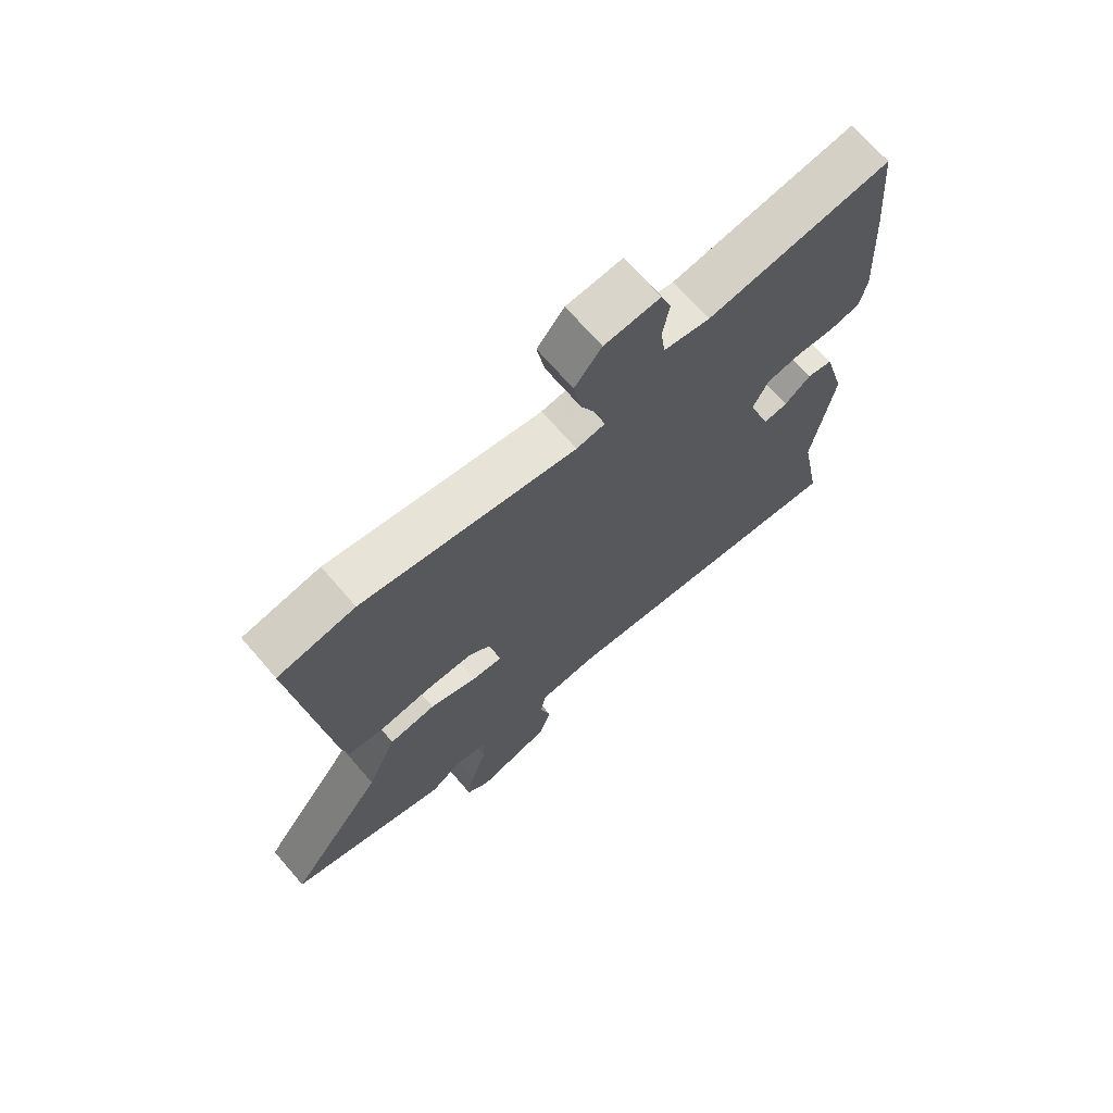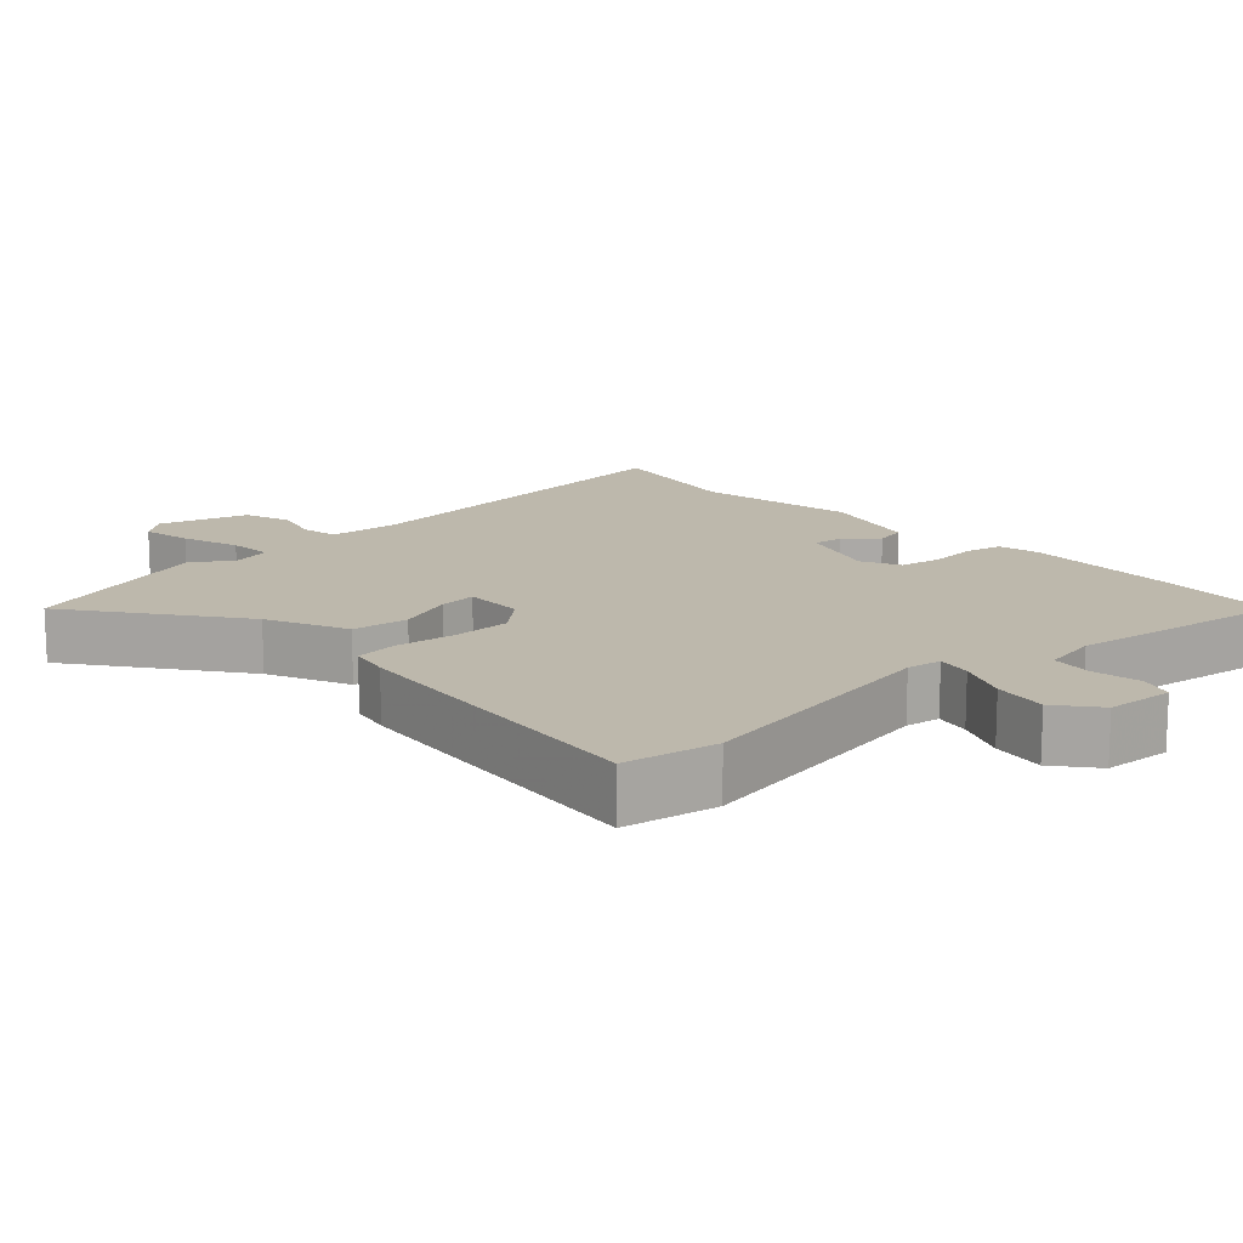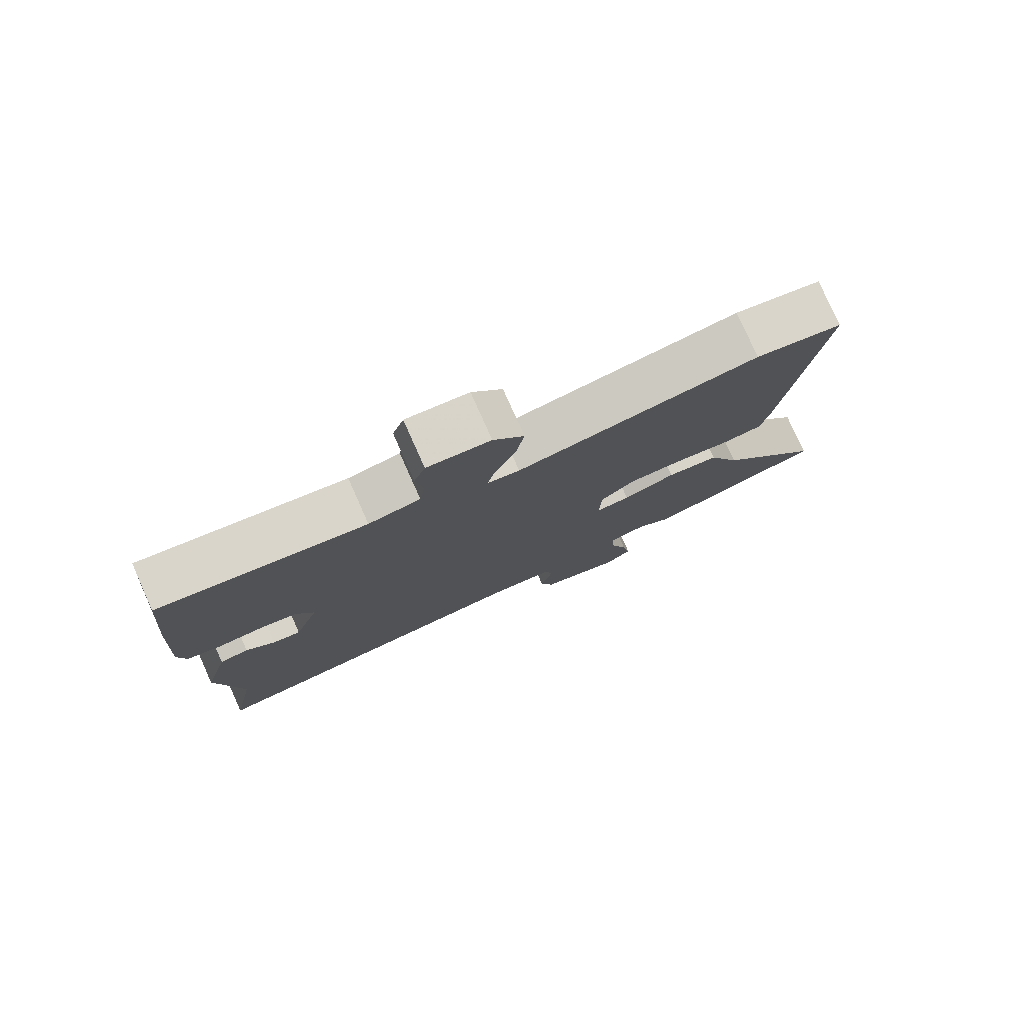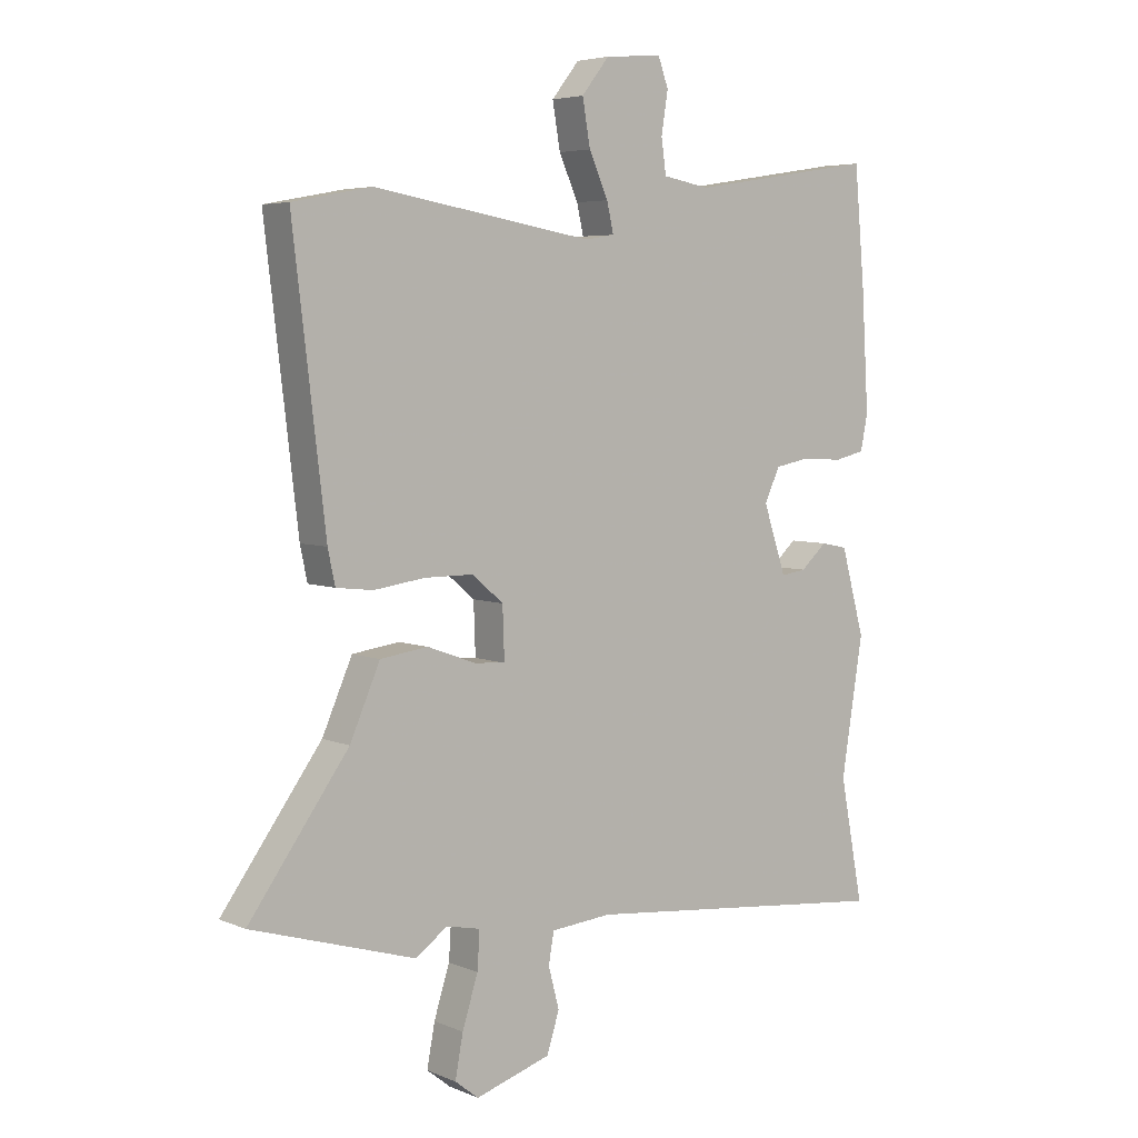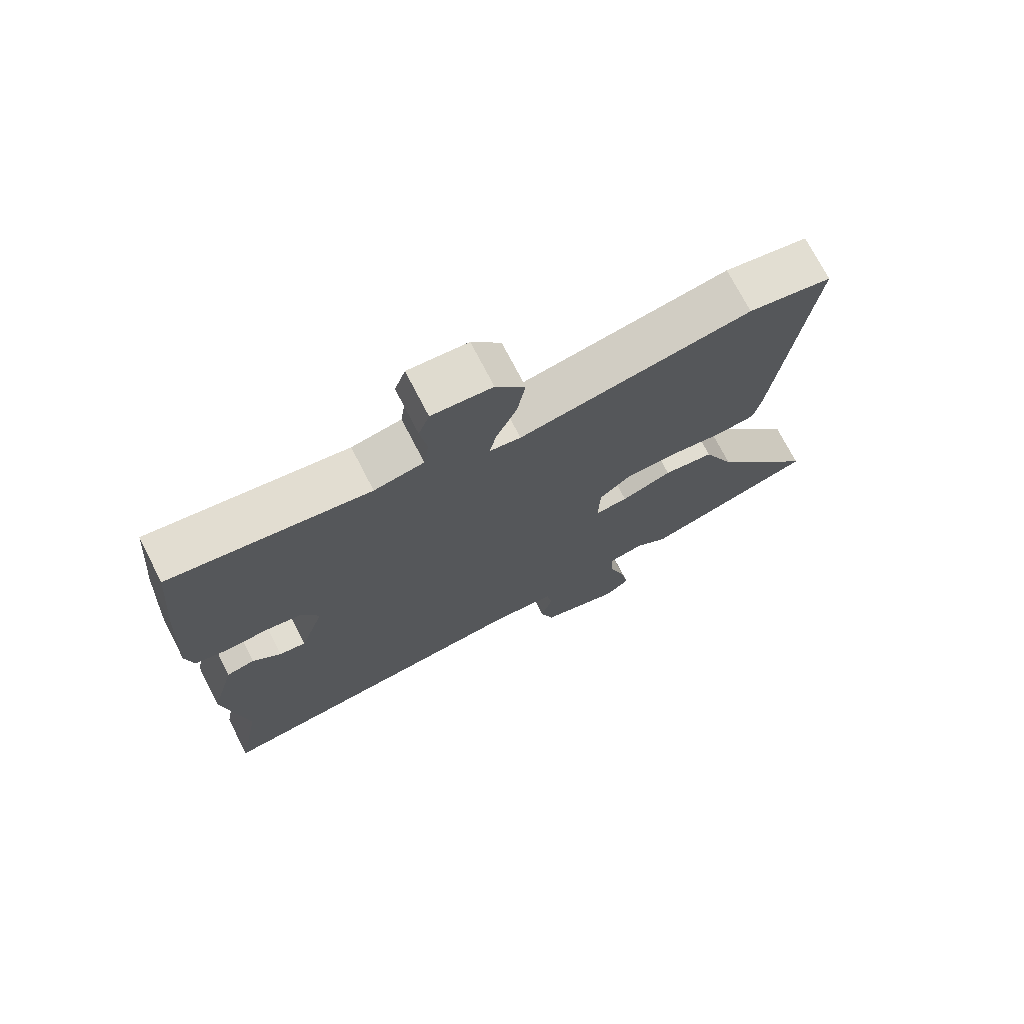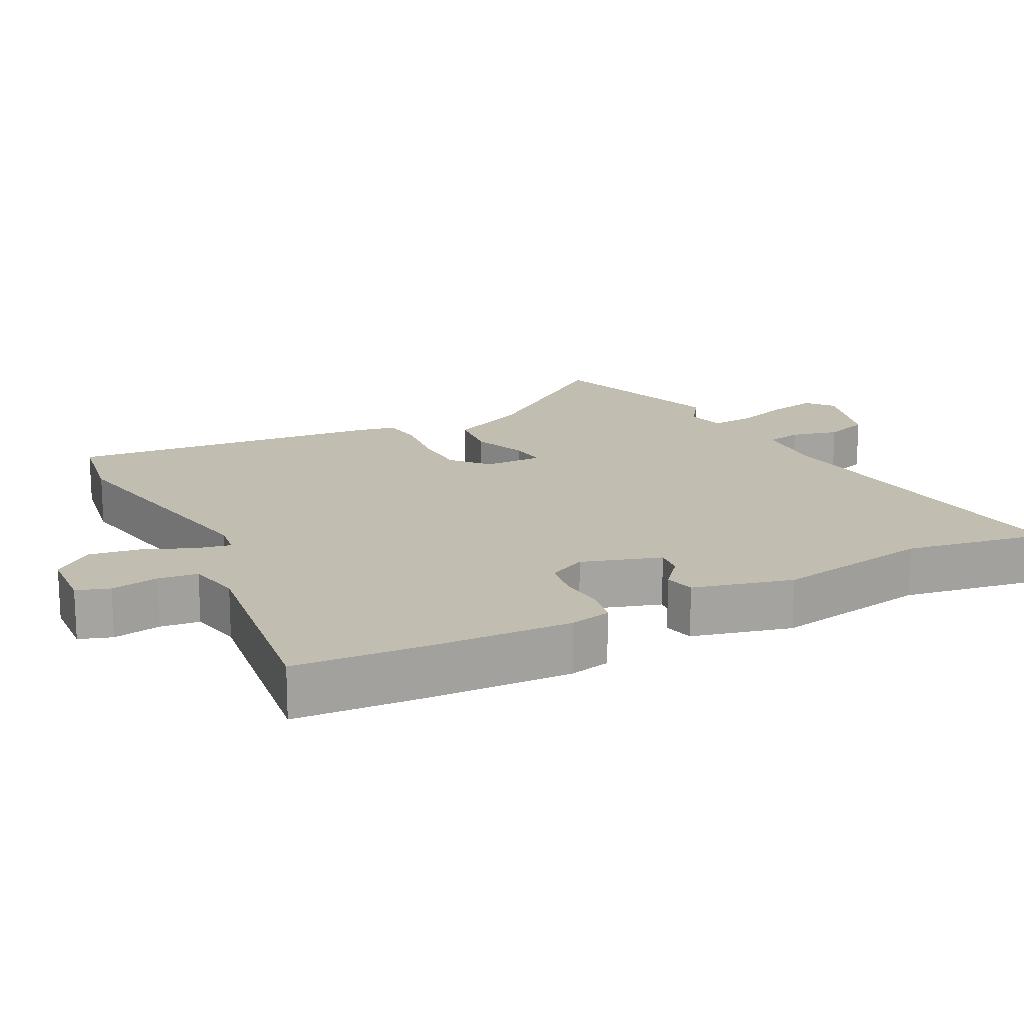
<metadata>
{"format":"obj","ext":"obj","renderer":"f3d","projection":"perspective","resolution":1024,"background":"white","views":[{"elev":70.0,"azim":-40.8,"up":"+Z"},{"elev":14.7,"azim":-43.4,"up":"+Y"},{"elev":78.9,"azim":155.9,"up":"+Z"},{"elev":5.2,"azim":-38.0,"up":"+Z"},{"elev":73.3,"azim":152.7,"up":"+Z"},{"elev":17.0,"azim":61.7,"up":"+Y"}]}
</metadata>
<code>
v -0.541 0.07 0.492
v -0.41 0.07 0.517
v -0.045 0.07 0.456
v 0.004 0.07 0.464
v -0.007 0.07 0.513
v -0.039 0.07 0.584
v -0.052 0.07 0.659
v -0.006 0.07 0.717
v 0.089 0.07 0.725
v 0.106 0.07 0.678
v 0.095 0.07 0.609
v 0.103 0.07 0.552
v 0.181 0.07 0.538
v 0.492 0.07 0.587
v 0.509 0.07 0.396
v 0.521 0.07 0.197
v 0.509 0.07 0.138
v 0.458 0.07 0.126
v 0.39 0.07 0.13
v 0.332 0.07 0.119
v 0.306 0.07 0.064
v 0.344 0.07 -0.049
v 0.386 0.07 -0.043
v 0.43 0.07 -0.004
v 0.474 0.07 -0.013
v 0.513 0.07 -0.155
v 0.477 0.07 -0.381
v 0.516 0.07 -0.585
v -0.004 0.07 -0.533
v -0.105 0.07 -0.542
v -0.114 0.07 -0.593
v -0.096 0.07 -0.661
v -0.117 0.07 -0.726
v -0.242 0.07 -0.765
v -0.281 0.07 -0.734
v -0.268 0.07 -0.664
v -0.242 0.07 -0.582
v -0.238 0.07 -0.52
v -0.295 0.07 -0.508
v -0.347 0.07 -0.546
v -0.62 0.07 -0.464
v -0.454 0.07 -0.235
v -0.404 0.07 -0.121
v -0.325 0.07 -0.11
v -0.245 0.07 -0.139
v -0.193 0.07 -0.143
v -0.196 0.07 -0.058
v -0.248 0.07 -0.014
v -0.329 0.07 -0.014
v -0.414 0.07 -0.026
v -0.475 0.07 -0.019
v -0.487 0.07 0.037
v -0.541 0 0.492
v -0.41 0 0.517
v -0.045 0 0.456
v 0.004 0 0.464
v -0.007 0 0.513
v -0.039 0 0.584
v -0.052 0 0.659
v -0.006 0 0.717
v 0.089 0 0.725
v 0.106 0 0.678
v 0.095 0 0.609
v 0.103 0 0.552
v 0.181 0 0.538
v 0.492 0 0.587
v 0.509 0 0.396
v 0.521 0 0.197
v 0.509 0 0.138
v 0.458 0 0.126
v 0.39 0 0.13
v 0.332 0 0.119
v 0.306 0 0.064
v 0.344 0 -0.049
v 0.386 0 -0.043
v 0.43 0 -0.004
v 0.474 0 -0.013
v 0.513 0 -0.155
v 0.477 0 -0.381
v 0.516 0 -0.585
v -0.004 0 -0.533
v -0.105 0 -0.542
v -0.114 0 -0.593
v -0.096 0 -0.661
v -0.117 0 -0.726
v -0.242 0 -0.765
v -0.281 0 -0.734
v -0.268 0 -0.664
v -0.242 0 -0.582
v -0.238 0 -0.52
v -0.295 0 -0.508
v -0.347 0 -0.546
v -0.62 0 -0.464
v -0.454 0 -0.235
v -0.404 0 -0.121
v -0.325 0 -0.11
v -0.245 0 -0.139
v -0.193 0 -0.143
v -0.196 0 -0.058
v -0.248 0 -0.014
v -0.329 0 -0.014
v -0.414 0 -0.026
v -0.475 0 -0.019
v -0.487 0 0.037
f 1 2 3
f 52 1 3
f 51 52 3
f 50 51 3
f 49 50 3
f 48 49 3 4
f 47 48 4
f 46 47 4
f 42 43 44 45
f 42 45 46
f 41 42 46
f 40 41 46
f 39 40 46
f 38 39 46 4
f 35 36 37
f 34 35 37
f 33 34 37
f 32 33 37
f 31 32 37
f 37 38 4
f 31 37 4
f 30 31 4
f 27 28 29
f 27 29 30
f 26 27 30
f 25 26 30
f 24 25 30
f 23 24 30
f 22 23 30
f 21 22 30 4
f 17 18 19
f 16 17 19
f 15 16 19
f 14 15 19
f 13 14 19
f 12 13 19 20
f 9 10 11
f 8 9 11
f 7 8 11
f 6 7 11
f 5 6 11
f 5 11 12
f 12 20 21
f 5 12 21
f 4 5 21
f 55 54 53
f 55 53 104
f 55 104 103
f 55 103 102
f 55 102 101
f 56 55 101 100
f 56 100 99
f 56 99 98
f 97 96 95 94
f 98 97 94
f 98 94 93
f 98 93 92
f 98 92 91
f 56 98 91 90
f 89 88 87
f 89 87 86
f 89 86 85
f 89 85 84
f 89 84 83
f 56 90 89
f 56 89 83
f 56 83 82
f 81 80 79
f 82 81 79
f 82 79 78
f 82 78 77
f 82 77 76
f 82 76 75
f 82 75 74
f 56 82 74 73
f 71 70 69
f 71 69 68
f 71 68 67
f 71 67 66
f 71 66 65
f 72 71 65 64
f 63 62 61
f 63 61 60
f 63 60 59
f 63 59 58
f 63 58 57
f 64 63 57
f 73 72 64
f 73 64 57
f 73 57 56
f 1 53 54 2
f 2 54 55 3
f 3 55 56 4
f 4 56 57 5
f 5 57 58 6
f 6 58 59 7
f 7 59 60 8
f 8 60 61 9
f 9 61 62 10
f 10 62 63 11
f 11 63 64 12
f 12 64 65 13
f 13 65 66 14
f 14 66 67 15
f 15 67 68 16
f 16 68 69 17
f 17 69 70 18
f 18 70 71 19
f 19 71 72 20
f 20 72 73 21
f 21 73 74 22
f 22 74 75 23
f 23 75 76 24
f 24 76 77 25
f 25 77 78 26
f 26 78 79 27
f 27 79 80 28
f 28 80 81 29
f 29 81 82 30
f 30 82 83 31
f 31 83 84 32
f 32 84 85 33
f 33 85 86 34
f 34 86 87 35
f 35 87 88 36
f 36 88 89 37
f 37 89 90 38
f 38 90 91 39
f 39 91 92 40
f 40 92 93 41
f 41 93 94 42
f 42 94 95 43
f 43 95 96 44
f 44 96 97 45
f 45 97 98 46
f 46 98 99 47
f 47 99 100 48
f 48 100 101 49
f 49 101 102 50
f 50 102 103 51
f 51 103 104 52
f 52 104 53 1

</code>
